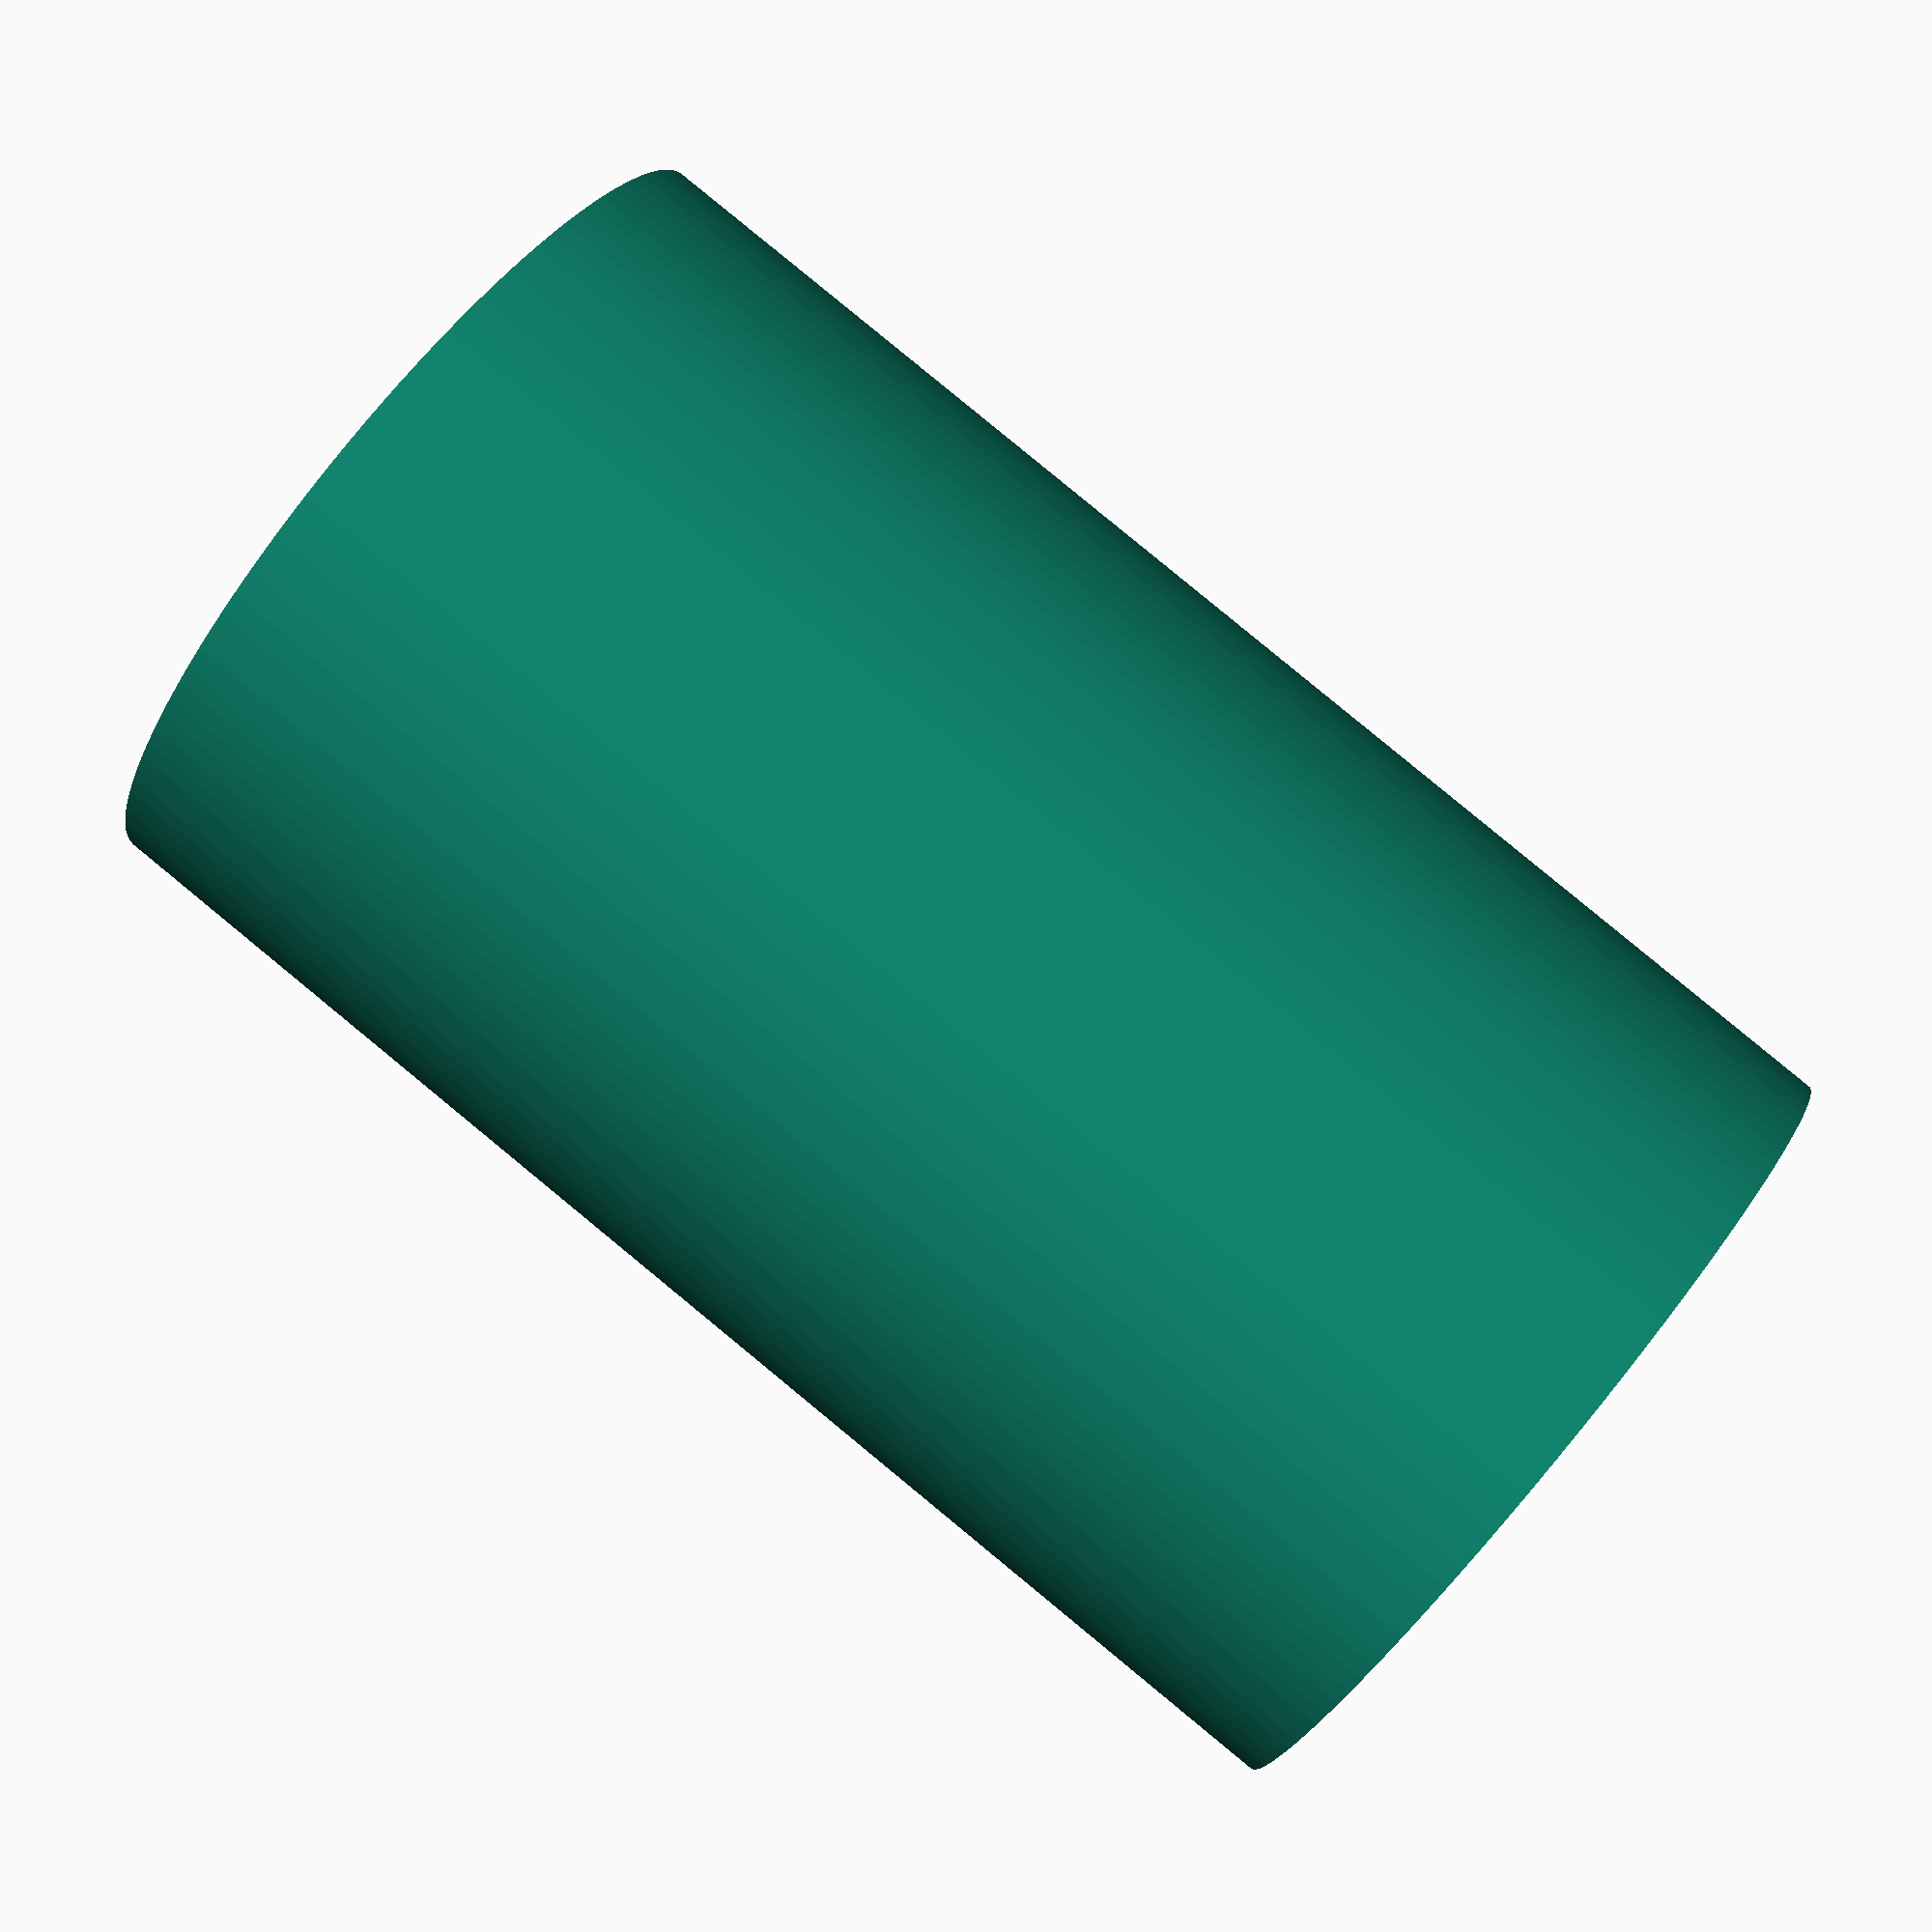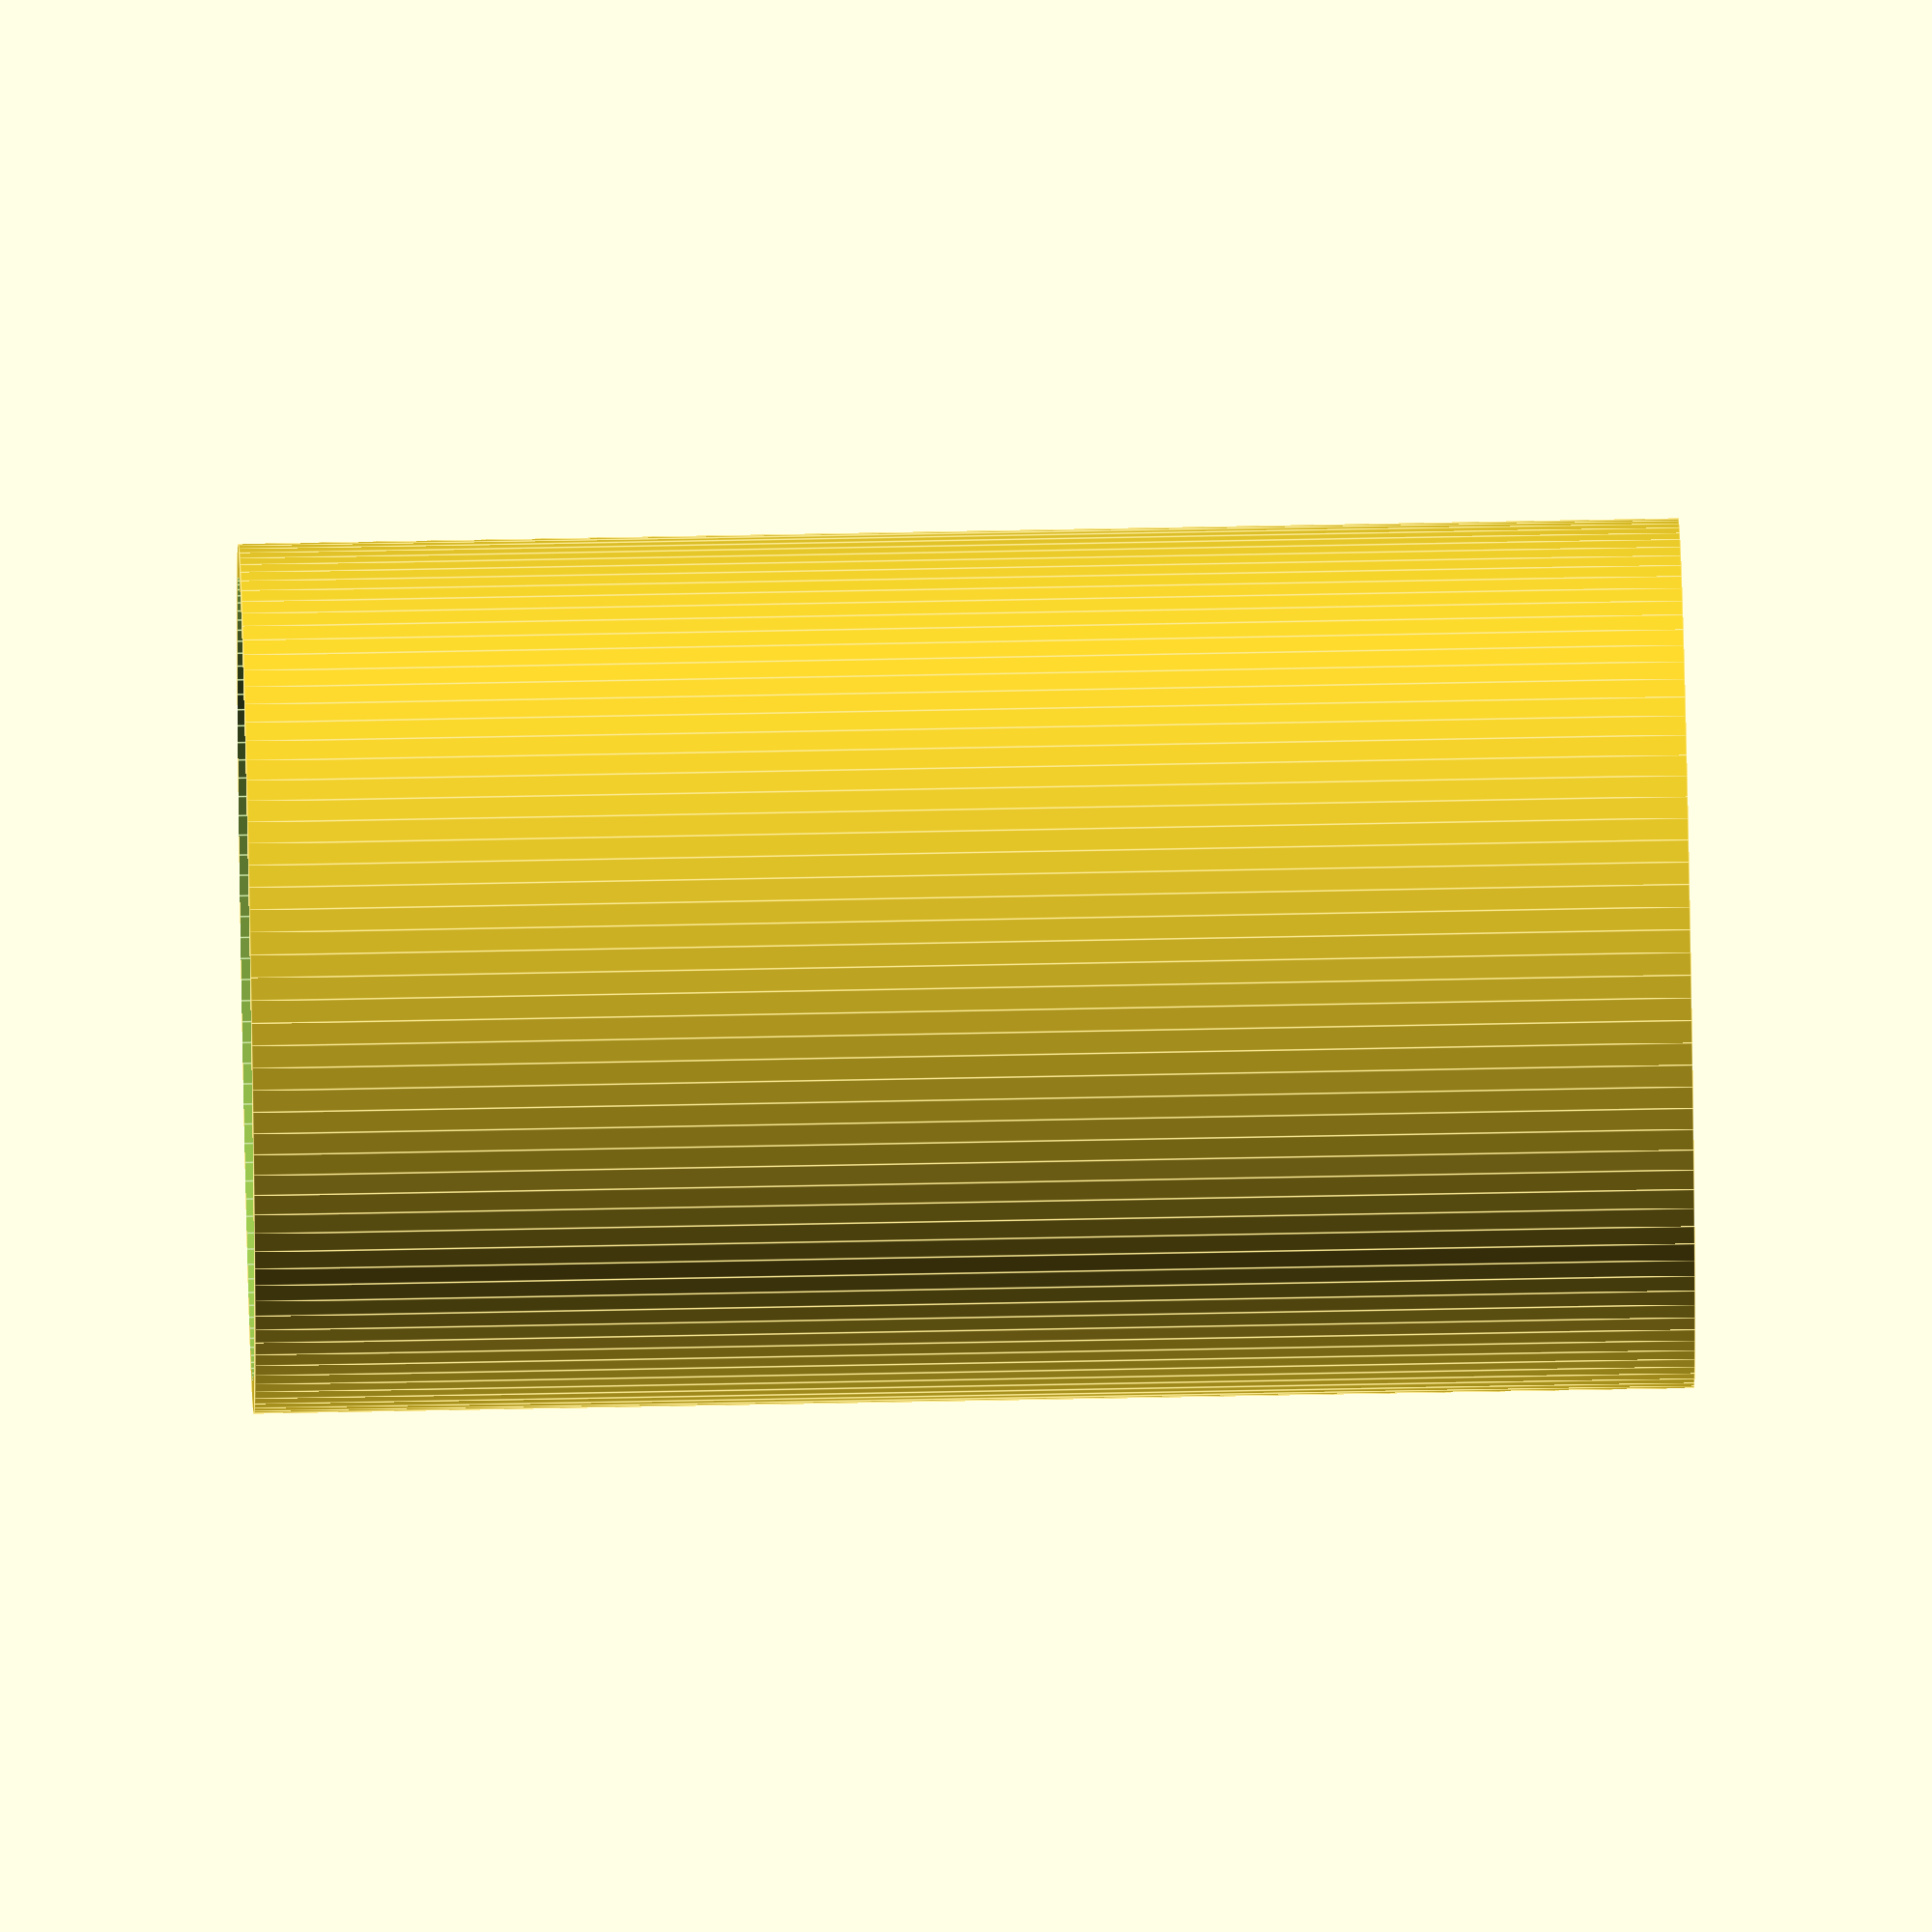
<openscad>
// Parametric Haack Series or Ogive Nose Cone
// 2 or 3 piece with removable tip and sleeve
//
//  by Jonathan Nobels, 2017
//
//  I dedicate any and all copyright interest in this software to the public domain.
//  I make this dedication for the benefit of the public at large and to the
//  detriment of my heirs and successors. I intend this dedication to be an overt
//  act of relinquishment in perpetuity of all present and future rights to this
//  software under copyright law. See <http://unlicense.org> for more info.
//


$fn=120;

// 1.5" Mailing Tube
//TUBE_ID = 38.2;
//TUBE_OD = 41.2;

// 2.5" Mailing Tube
//TUBE_ID = 63.65;
//TUBE_OD = 66.90;  

// 3.0" Mailing Tube 
//TUBE_ID = 75.75;
//TUBE_OD = 78.75;

//Rocketarium thick wall 2.2" Tube
//OD.: 2.26. I.D.: 2.14
TUBE_OD = 2.26 *25.4;
TUBE_ID = 2.14 *25.4;

//Rocketarium thick wall 2.5" Tube
//O.D.: 2.638. I.D.: 2.558
//TUBE_OD = 2.638 *25.4;
//TUBE_ID = 2.558 *25.4;

//BT80: OD: 2.6" ID: 2.558"
//BT60: ID: 1.595", OD: 1.637
//BT50 ID: 0.95", OD: 0.976" 


LENGTH = 190;             //Overall length
TIP_LEN=60;               //Length of the removable tip 
TIP_RAD=4;                //Tip radiums
SHOULDER_LENGTH = 90;     //Length of the insert 

 //The radii and lengths here have to be customized for each length/od
 //Deriving the raduis at a given z position is left as an exercise for
 //the reader.
SLEEVE_OR=13.4;             //Tip insery sleeve outer radius
SLEEVE_IR=10;               //Tip insert sleeve inner radius
SLEEVE_LEN=20;              //Tip sleeve length
    
WALL_THICKNESS = 2.0;       //Cone and sleeve wall thickness

//Cone styles
PARABOLIC=1;
OGIVE=2;
HAACK=3;
ELLIPTICAL=4;

STYLE = OGIVE;

//Build the components - Uncomment the ones you need
//shelled_cone();
//translate([0,0,0])
//cone_bottom();
//translate([TUBE_OD/2 + 20,0,0])
//cone_tip();
//translate([-TUBE_OD - 20,0,0])
//translate([0,0,3.5])
avbay_insert();
//bulkhead();
//simple_insert();
//avbay_retainer();

// Components
module bulkhead()
{
  difference() {
    union(){
        cylinder(r=TUBE_ID/2, h=3.5, center=false);
        cylinder(r=TUBE_ID/2-WALL_THICKNESS-.1, h=6.0, center=false);
    }
    cylinder(r=1.5, h=20, center=true);
    for(x = [-TUBE_ID/2+8, TUBE_ID/2-8]) {
      translate([x,0,0]) {
       cylinder(r=3.0, h=20, center=true);
      }
    }
  }
}


module simple_insert()
{
  union(){
    difference(){
      cylinder(r=TUBE_ID/2, h=SHOULDER_LENGTH, center=false);
      cylinder(r=TUBE_ID/2-WALL_THICKNESS, h=(SHOULDER_LENGTH)*2.1, center=true);
    }
  }
}

module avbay_insert()
{
  union(){
    difference() {
      cylinder(r=TUBE_ID/2, h=SHOULDER_LENGTH, center=false);
      cylinder(r=TUBE_ID/2-WALL_THICKNESS, h=(SHOULDER_LENGTH)*2.1, center=true);
    }
    difference() {
      union() {
        translate([TUBE_ID/2-WALL_THICKNESS-11,-5,3.5]) {
            cube([12,10,14]);
        }
        translate([-TUBE_ID/2+WALL_THICKNESS-1,-5,3.5]) {
            cube([12,10,14]);
        }
      }
      for(x = [-TUBE_ID/2+8, TUBE_ID/2-8]) {
        translate([x,0,0]) {
         cylinder(r=3.0, h=70, center=true);
        }
      }
    }
  }  
}



module avbay_retainer()
{
  or = TUBE_ID / 2 - WALL_THICKNESS - .75;
  ir = or * .45;

  difference() {
    union() {
        translate([0,0,10]) {
          cube([or*1.9,9,20], center = true);
      }
      cylinder(h=3, r=or, center=false);
      
    }
    rotate([0,0,90])translate([TUBE_ID/2-WALL_THICKNESS-12,-5.5,-1]) {
        cube([12.8,11,24]);
    }
    rotate([0,0,90])translate([-TUBE_ID/2+WALL_THICKNESS-1,-5.5,-1]) {
         cube([12.8,11,24]);
    }
    translate([0,0,-1]) {
      //cylinder(h=50, r=ir, center=true);
      cube(size = [20,20,40], center=true);
    }
    translate([0,0,17])
     cube([51,2.2,25], center = true);
    translate([0,0,23]) 
       cube([46,40,28], center = true);
  }   
}

module solid_cone()
{
  if(STYLE == ELLIPTICAL) {
      cone_elliptical(R = TUBE_OD/2, L=LENGTH, s=180);
  }
  if(STYLE == OGIVE) {
      cone_ogive_tan_blunted(R = TUBE_OD/2, R_nose = TIP_RAD, L = LENGTH, s = 180);
  }
  if(STYLE == PARABOLIC) {
      cone_parabolic(R = TUBE_OD/2, L=LENGTH, s=180);
  }
  if(STYLE == HAACK){
      cone_haack(R = TUBE_OD/2, L = LENGTH, s = 180, R_nose=TIP_RAD);   
  }
}

module shelled_cone() 
{
  difference() {
  if(STYLE == ELLIPTICAL) {
   cone_elliptical(R = TUBE_OD/2, L=LENGTH, s=180);
   cone_elliptical(R = TUBE_OD/2 - WALL_THICKNESS, L=LENGTH-WALL_THICKNESS, s=180);
  }
  if(STYLE == OGIVE) {
   difference() { 
     cone_ogive_tan_blunted(R = TUBE_OD/2, R_nose = TIP_RAD, L = LENGTH, s = 90);
     cone_ogive_tan_blunted(R= TUBE_OD/2- WALL_THICKNESS, R_nose = TIP_RAD, L = LENGTH*.96, s = 90);
   }
  }
  if(STYLE == PARABOLIC) {
   cone_parabolic(R = TUBE_OD/2, L=LENGTH, s=100);
   cone_parabolic(R = TUBE_OD/2 - WALL_THICKNESS, L=LENGTH-WALL_THICKNESS, s=100);
  }
  if(STYLE == HAACK){
    cone_haack(R = TUBE_OD/2, L = LENGTH, s = 200, R_nose=TIP_RAD);
    cone_haack(R = TUBE_OD/2 - WALL_THICKNESS, L = LENGTH-WALL_THICKNESS, s = 180);
  }
  
  //Cut out inner sleeve
  cylinder(r=TUBE_ID/2, h = 20, center=true);
  }
}

module cone_bottom()
{  
  difference() {
    union() {
      shelled_cone();
      translate([0,0,LENGTH-TIP_LEN-SLEEVE_LEN]) difference(){
        cylinder(r=SLEEVE_OR,h=SLEEVE_LEN*2, center=false);
        cylinder(r=SLEEVE_IR,h=SLEEVE_LEN*4, center=true);
      }
    }
    translate([-SLEEVE_OR*2.5,-SLEEVE_OR*2.5,LENGTH-TIP_LEN])cube([SLEEVE_OR*5,SLEEVE_OR*5,TIP_LEN*2]);
  }
}

module cone_tip()
{ 
  translate([0,0,-(LENGTH-TIP_LEN-SLEEVE_LEN)])
  union() {
  difference() {
    solid_cone();
    translate([-TUBE_OD,-TUBE_OD,0])cube([TUBE_OD*2,TUBE_OD*2,LENGTH-TIP_LEN]);
  }
  translate([0,0,LENGTH-TIP_LEN-SLEEVE_LEN])
    cylinder(r=SLEEVE_IR-.4,h=SLEEVE_LEN, center=false);
  }
}

module cone_haack(C = 0, R = 5, L = 10, s = 100)
{
  // SEARS-HAACK BODY NOSE CONE:
  //
  // Parameters:
  // C = 1/3: LV-Haack (minimizes supersonic drag for a given L & V)
  // C = 0: LD-Haack (minimizes supersonic drag for a given L & D), also referred to as Von Kármán
  //
  // Formulae (radians):
  // theta = acos(1 - (2 * x / L));
  // y = (R / sqrt(PI)) * sqrt(theta - (sin(2 * theta) / 2) + C * pow(sin(theta),3));

  echo(str("SEARS-HAACK BODY NOSE CONE"));
  echo(str("C = ", C)); 
  echo(str("R = ", R)); 
  echo(str("L = ", L)); 
  echo(str("s = ", s)); 

  TORAD = PI/180;
  TODEG = 180/PI;

  inc = 1/s;

  rotate_extrude(convexity = 10, $fn = s)
    for (i = [1 : s]){
        x_last = L * (i - 1) * inc;
        x = L * i * inc;

        theta_last = TORAD * acos((1 - (2 * x_last/L)));
        y_last = (R/sqrt(PI)) * sqrt(theta_last - (sin(TODEG * (2*theta_last))/2) + C * pow(sin(TODEG * theta_last), 3));

        theta = TORAD * acos(1 - (2 * x/L));
        y = (R/sqrt(PI)) * sqrt(theta - (sin(TODEG * (2 * theta)) / 2) + C * pow(sin(TODEG * theta), 3));

        rotate([0, 0, -90]) polygon(points = [[x_last - L, 0], [x - L, 0], [x - L, y], [x_last - L, y_last]], convexity = 10);
    }
}
  
  

module cone_ogive_tan_blunted(R_nose = 2, R = 5, L = 10, s = 500)
{
    // SPHERICALLY BLUNTED TANGENT OGIVE
    //
    //
    
    echo(str("SPHERICALLY BLUNTED TANGENT OGIVE"));    
    echo(str("R_nose = ", R_nose)); 
    echo(str("R = ", R)); 
    echo(str("L = ", L)); 
    echo(str("s = ", s)); 
    
    rho = (pow(R,2) + pow(L,2)) / (2*R);
    
    x_o = L - sqrt(pow((rho - R_nose), 2) - pow((rho - R), 2));
    x_a = x_o - R_nose;
    y_t = (R_nose * (rho - R)) / (rho - R_nose);
    x_t = x_o - sqrt(pow(R_nose, 2)- pow(y_t, 2));
    
    TORAD = PI/180;
    TODEG = 180/PI;
        
    inc = 1/s;
        
    s_x_t = round((s * x_t) / L);
    
    alpha = TORAD * atan(R/L) - TORAD * acos(sqrt(pow(L,2) + pow(R,2)) / (2*rho));
    
    rotate_extrude(convexity = 10, $fn = s) union(){
        for (i=[s_x_t:s]){
    
            x_last = L * (i - 1) * inc;
            x = L * i * inc;
    
            y_last = sqrt(pow(rho,2) - pow((rho * cos(TODEG * alpha) - x_last),2)) + (rho * sin(TODEG * alpha));
    
            y = sqrt(pow(rho,2) - pow((rho * cos(TODEG * alpha) - x),2)) + (rho * sin(TODEG * alpha));
    
            rotate([0,0,-90])polygon(points = [[x_last-L,0],[x-L,0],[x-L,y],[x_last-L,y_last]], convexity = 10);
        }
    
        translate([0, L - x_o, 0]) difference(){
            circle(R_nose, $fn = s);
            translate([-R_nose, 0, 0]) square((2 * R_nose), center = true);
        }
    }
}  

module cone_parabolic(R = 5, L = 10, K = 1, s = 500)
{
// PARABOLIC NOSE CONE
//
// Formula: y = R * ((2 * (x / L)) - (K * pow((x / L),2)) / (2 - K);
//
// Parameters:
// K = 0 for cone
// K = 0.5 for 1/2 parabola
// K = 0.75 for 3/4 parabola
// K = 1 for full parabola

echo(str("PARABOLIC NOSE CONE"));
echo(str("R = ", R)); 
echo(str("L = ", L)); 
echo(str("K = ", K)); 
echo(str("s = ", s)); 
    
if (K >= 0 && K <= 1){

    inc = 1/s;

    rotate_extrude(convexity = 10, $fn = s)
    for (i = [1 : s]){
        
        x_last = L * (i - 1) * inc;
        x = L * i * inc;

        y_last = R * ((2 * ((x_last)/L)) - (K * pow(((x_last)/L), 2))) / (2 - K);
        y = R * ((2 * (x/L)) - (K * pow((x/L), 2))) / (2 - K);

        polygon(points = [[y_last, 0], [y, 0], [y, L - x], [y_last, L - x_last]], convexity = 10);
    }
} else echo(str("ERROR: K = ", K, ", but K must fall between 0 and 1 (inclusive)."));
}

module cone_elliptical(n = 0.5, R = 5, L = 10, s = 500){
// ELLIPTICAL NOSE CONE:
//
// Formula: y = R * sqrt(1 - pow((x / L), 2));

echo(str("ELLIPTICAL NOSE CONE"));    
echo(str("n = ", n)); 
echo(str("R = ", R)); 
echo(str("L = ", L)); 
echo(str("s = ", s)); 

inc = 1/s;

rotate_extrude(convexity = 10, $fn = s)
for (i = [1 : s]){

    x_last = L * (i - 1) * inc;
    x = L * i * inc;

    y_last = R * sqrt(1 - pow((x_last/L), 2));
    y = R * sqrt(1 - pow((x/L), 2));

    rotate([0,0,90]) polygon(points = [[0, y_last], [0, y], [x, y], [x_last, y_last]], convexity = 10);
}
}
  
</openscad>
<views>
elev=275.2 azim=73.2 roll=309.4 proj=p view=solid
elev=301.3 azim=328.8 roll=268.8 proj=o view=edges
</views>
